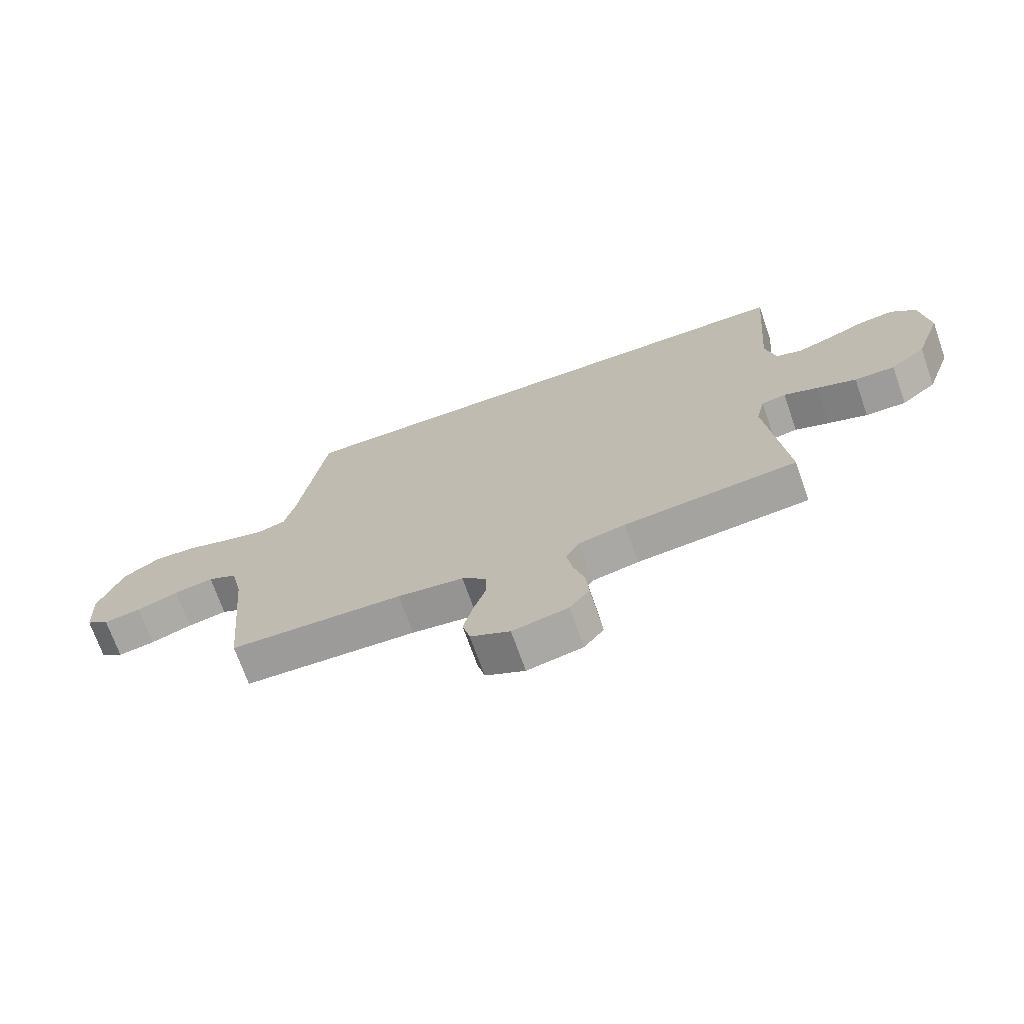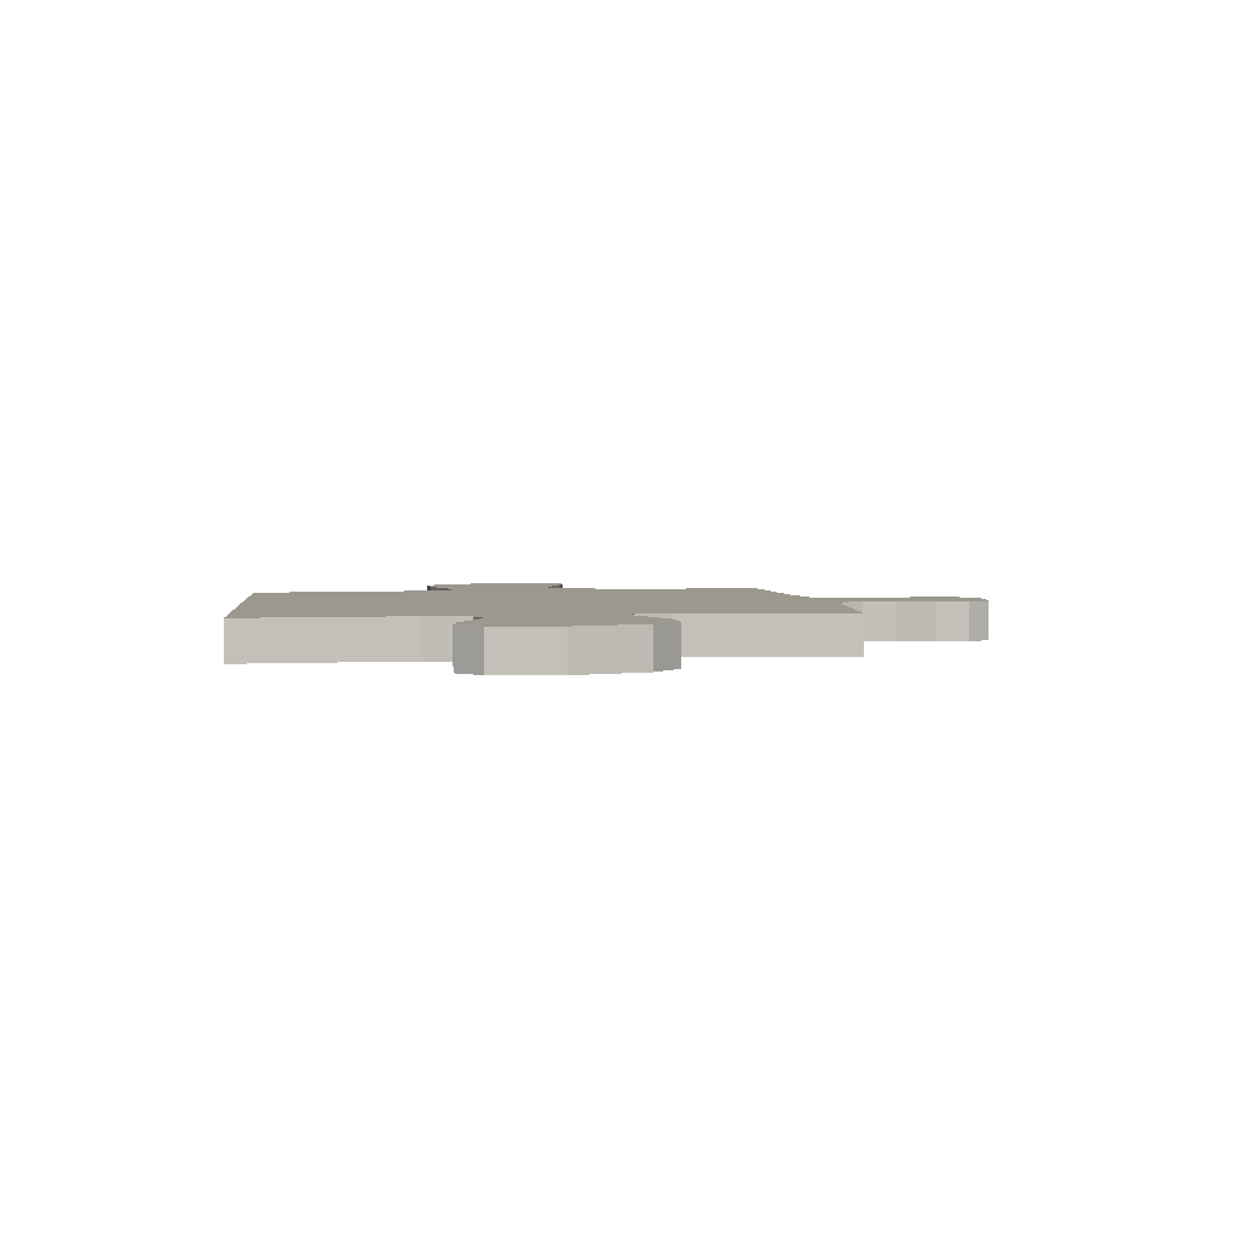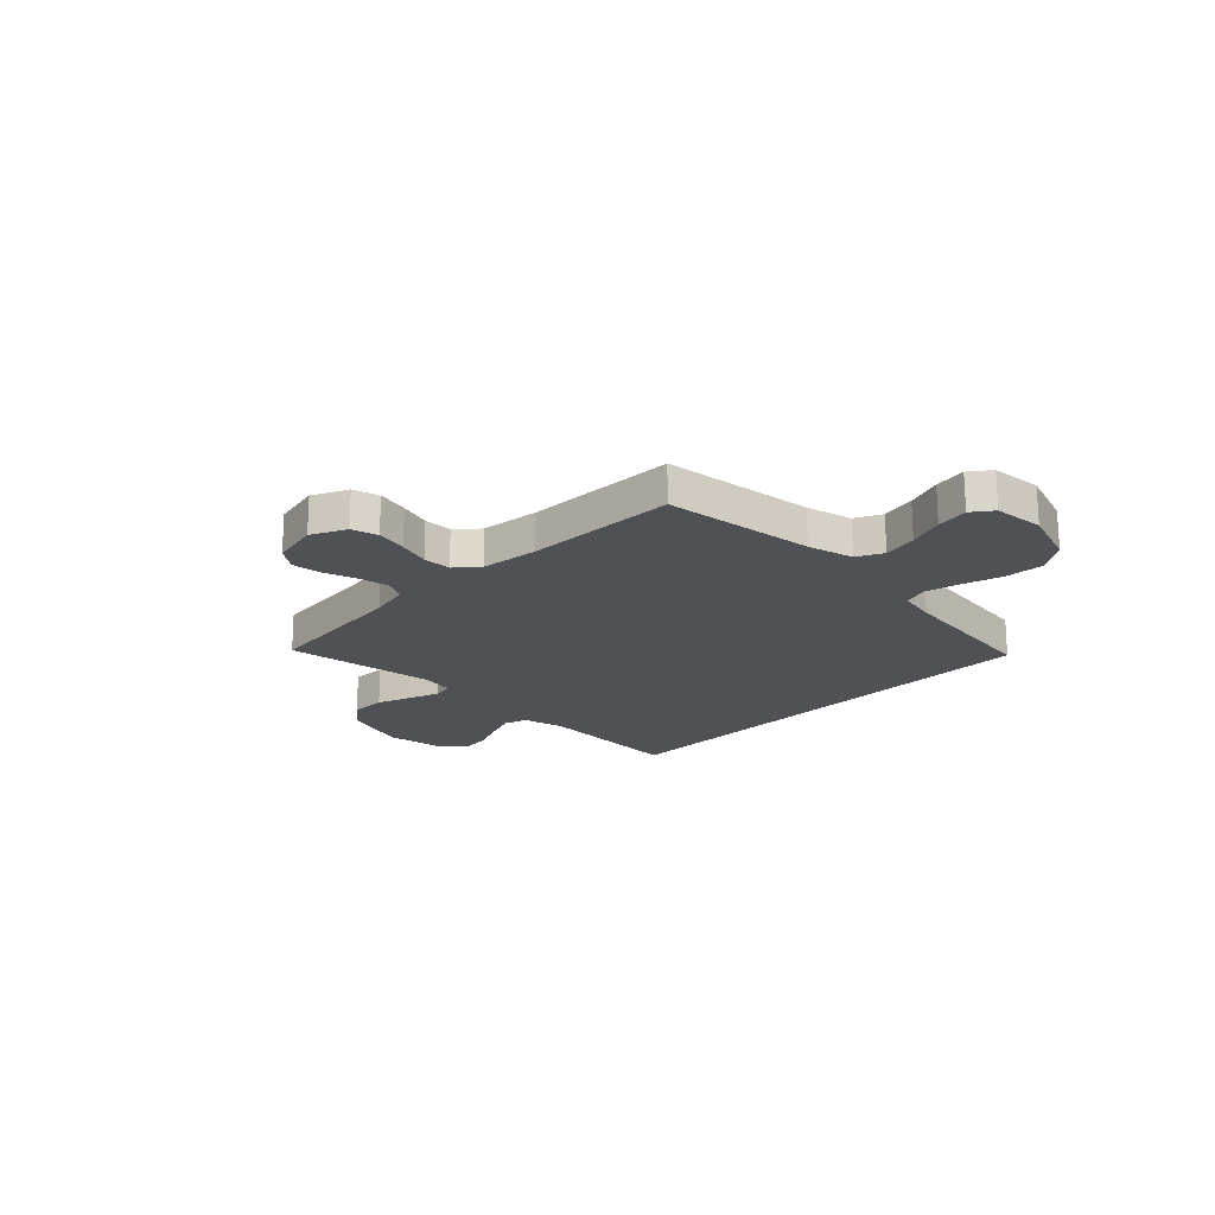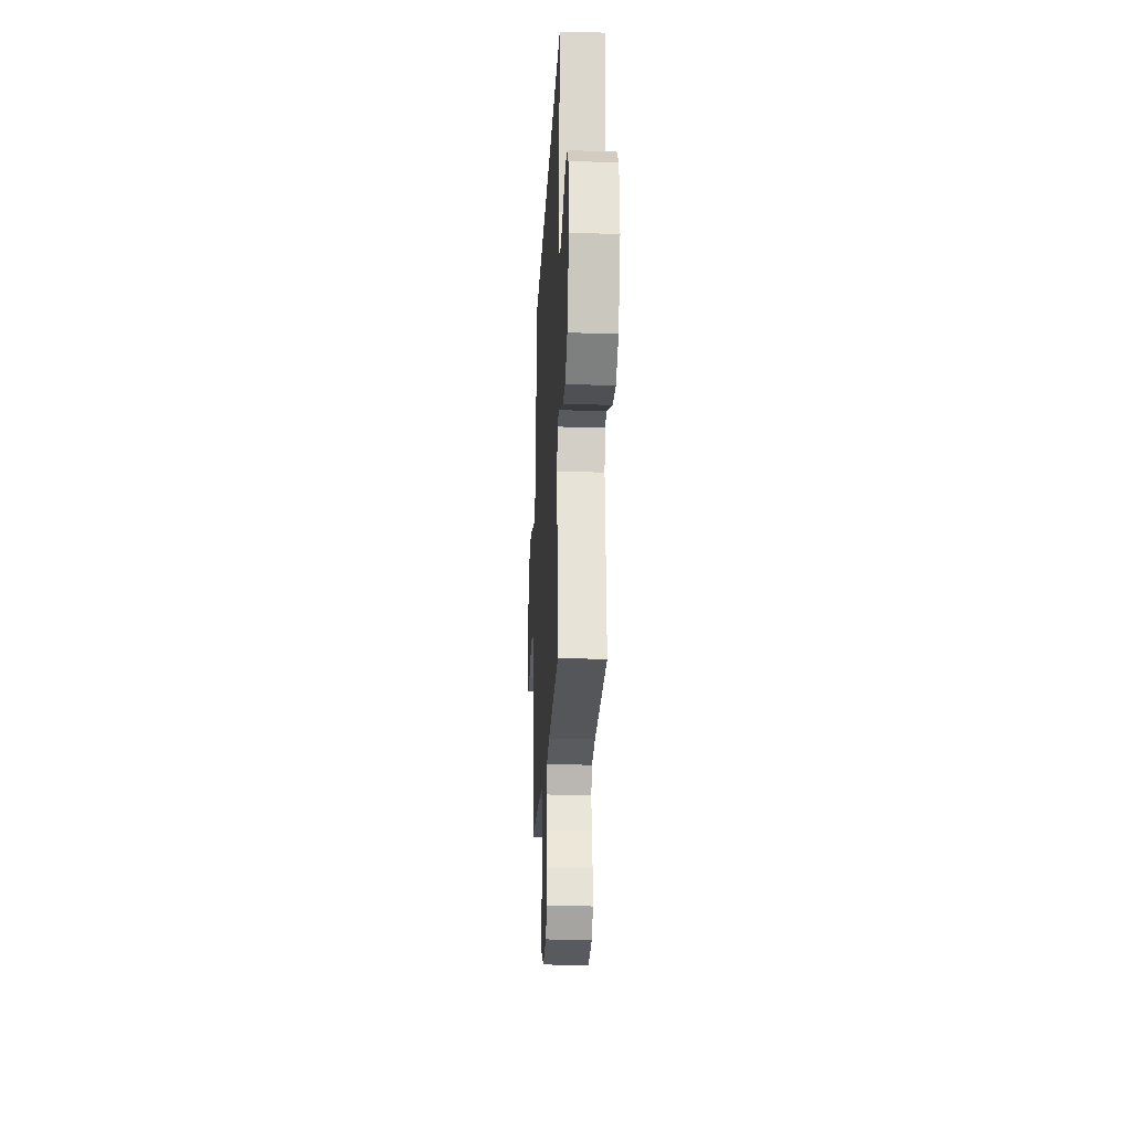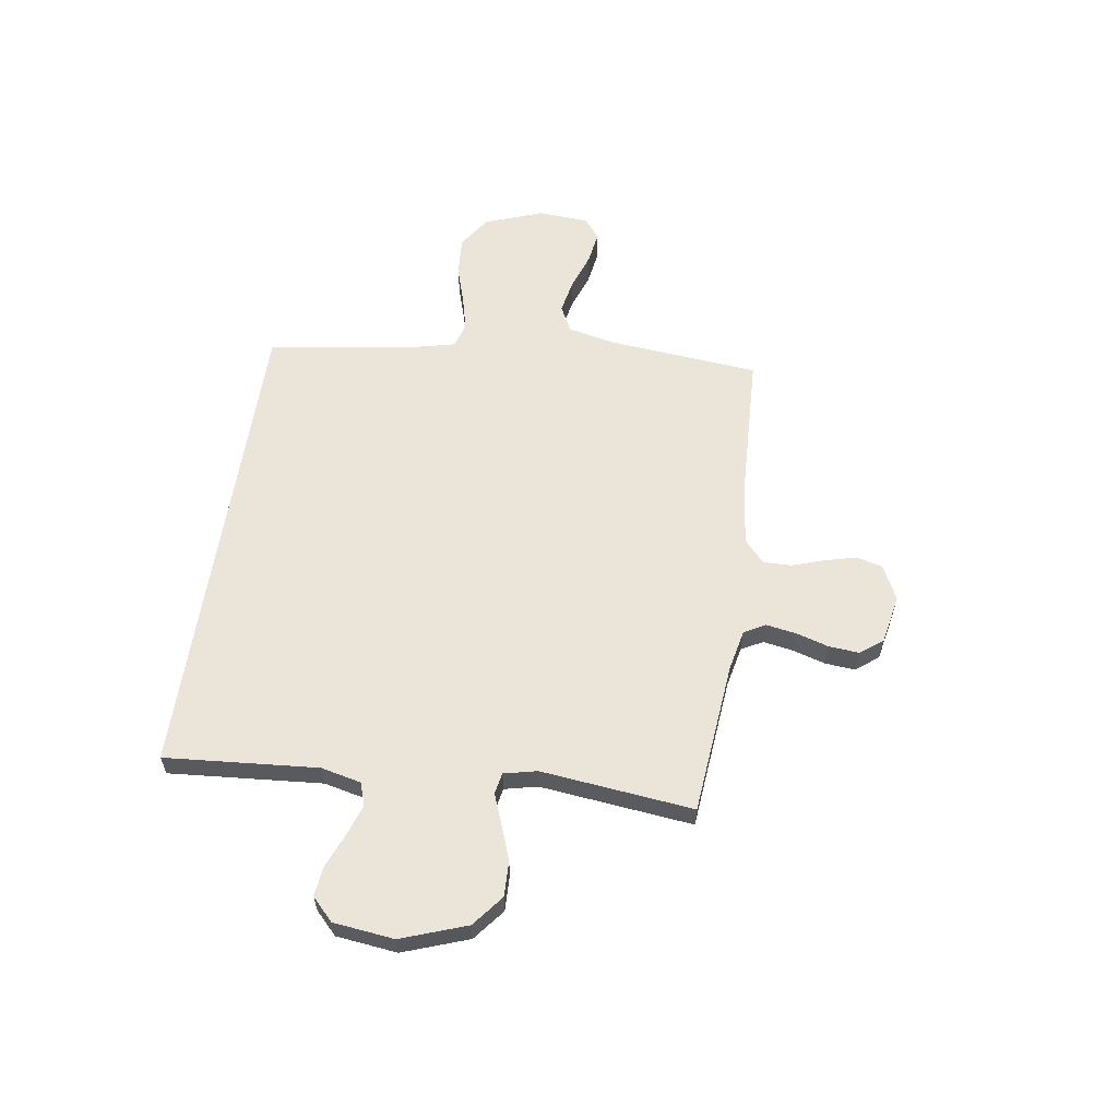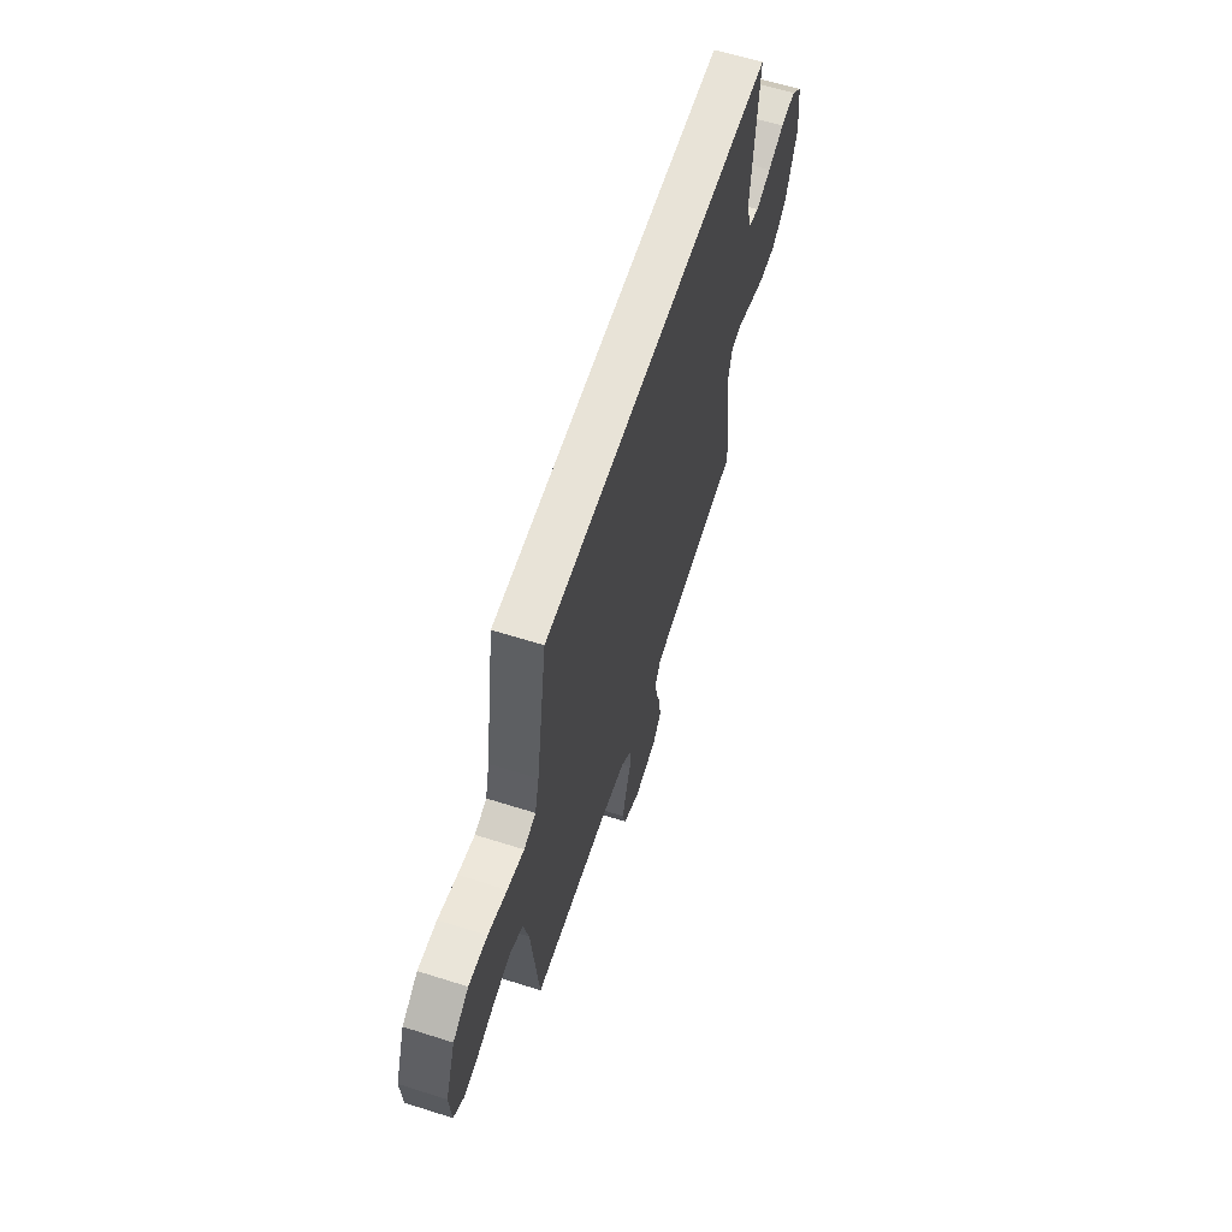
<metadata>
{"format":"obj","ext":"obj","renderer":"f3d","projection":"perspective","resolution":1024,"background":"white","views":[{"elev":-70.9,"azim":19.4,"up":"+Z"},{"elev":3.0,"azim":83.7,"up":"+Y"},{"elev":-19.6,"azim":-133.5,"up":"+Y"},{"elev":-20.7,"azim":87.3,"up":"+Z"},{"elev":59.5,"azim":98.6,"up":"+Y"},{"elev":62.4,"azim":-72.2,"up":"+Z"}]}
</metadata>
<code>
v -0.408 0.07 0.5
v 0.545 0.07 0.5
v 0.521 0.07 0.2
v 0.539 0.07 0.121
v 0.584 0.07 0.106
v 0.645 0.07 0.127
v 0.711 0.07 0.154
v 0.771 0.07 0.161
v 0.814 0.07 0.119
v 0.828 0.07 0
v 0.782 0.07 -0.128
v 0.721 0.07 -0.177
v 0.651 0.07 -0.175
v 0.583 0.07 -0.15
v 0.524 0.07 -0.127
v 0.482 0.07 -0.135
v 0.467 0.07 -0.2
v 0.5 0.07 -0.5
v 0.2 0.07 -0.528
v 0.119 0.07 -0.545
v 0.096 0.07 -0.587
v 0.106 0.07 -0.646
v 0.125 0.07 -0.71
v 0.13 0.07 -0.77
v 0.096 0.07 -0.814
v 0 0.07 -0.833
v -0.068 0.07 -0.799
v -0.081 0.07 -0.747
v -0.065 0.07 -0.685
v -0.044 0.07 -0.623
v -0.043 0.07 -0.567
v -0.086 0.07 -0.528
v -0.2 0.07 -0.513
v -0.5 0.07 -0.5
v -0.528 0.07 -0.2
v -0.548 0.07 -0.109
v -0.599 0.07 -0.083
v -0.667 0.07 -0.096
v -0.739 0.07 -0.121
v -0.803 0.07 -0.131
v -0.843 0.07 -0.1
v -0.849 0.07 0
v -0.807 0.07 0.114
v -0.743 0.07 0.156
v -0.667 0.07 0.151
v -0.59 0.07 0.127
v -0.522 0.07 0.11
v -0.473 0.07 0.125
v -0.455 0.07 0.2
v -0.408 0 0.5
v 0.545 0 0.5
v 0.521 0 0.2
v 0.539 0 0.121
v 0.584 0 0.106
v 0.645 0 0.127
v 0.711 0 0.154
v 0.771 0 0.161
v 0.814 0 0.119
v 0.828 0 0
v 0.782 0 -0.128
v 0.721 0 -0.177
v 0.651 0 -0.175
v 0.583 0 -0.15
v 0.524 0 -0.127
v 0.482 0 -0.135
v 0.467 0 -0.2
v 0.5 0 -0.5
v 0.2 0 -0.528
v 0.119 0 -0.545
v 0.096 0 -0.587
v 0.106 0 -0.646
v 0.125 0 -0.71
v 0.13 0 -0.77
v 0.096 0 -0.814
v 0 0 -0.833
v -0.068 0 -0.799
v -0.081 0 -0.747
v -0.065 0 -0.685
v -0.044 0 -0.623
v -0.043 0 -0.567
v -0.086 0 -0.528
v -0.2 0 -0.513
v -0.5 0 -0.5
v -0.528 0 -0.2
v -0.548 0 -0.109
v -0.599 0 -0.083
v -0.667 0 -0.096
v -0.739 0 -0.121
v -0.803 0 -0.131
v -0.843 0 -0.1
v -0.849 0 0
v -0.807 0 0.114
v -0.743 0 0.156
v -0.667 0 0.151
v -0.59 0 0.127
v -0.522 0 0.11
v -0.473 0 0.125
v -0.455 0 0.2
f 43 44 45 46
f 43 46 47
f 42 43 47
f 41 42 47 48
f 38 39 40 41
f 37 38 41 48
f 33 34 35
f 32 33 35 36
f 27 28 29 30
f 25 26 27 30
f 25 30 31
f 22 23 24 25
f 21 22 25 31
f 20 21 31 32
f 17 18 19
f 16 17 19 20
f 12 13 14 15
f 10 11 12 15
f 10 15 16
f 9 10 16
f 6 7 8 9
f 5 6 9 16
f 4 5 16 20
f 49 1 2 3
f 48 49 3 4
f 36 37 48 4
f 4 20 32 36
f 95 94 93 92
f 96 95 92
f 96 92 91
f 97 96 91 90
f 90 89 88 87
f 97 90 87 86
f 84 83 82
f 85 84 82 81
f 79 78 77 76
f 79 76 75 74
f 80 79 74
f 74 73 72 71
f 80 74 71 70
f 81 80 70 69
f 68 67 66
f 69 68 66 65
f 64 63 62 61
f 64 61 60 59
f 65 64 59
f 65 59 58
f 58 57 56 55
f 65 58 55 54
f 69 65 54 53
f 52 51 50 98
f 53 52 98 97
f 53 97 86 85
f 85 81 69 53
f 1 50 51 2
f 2 51 52 3
f 3 52 53 4
f 4 53 54 5
f 5 54 55 6
f 6 55 56 7
f 7 56 57 8
f 8 57 58 9
f 9 58 59 10
f 10 59 60 11
f 11 60 61 12
f 12 61 62 13
f 13 62 63 14
f 14 63 64 15
f 15 64 65 16
f 16 65 66 17
f 17 66 67 18
f 18 67 68 19
f 19 68 69 20
f 20 69 70 21
f 21 70 71 22
f 22 71 72 23
f 23 72 73 24
f 24 73 74 25
f 25 74 75 26
f 26 75 76 27
f 27 76 77 28
f 28 77 78 29
f 29 78 79 30
f 30 79 80 31
f 31 80 81 32
f 32 81 82 33
f 33 82 83 34
f 34 83 84 35
f 35 84 85 36
f 36 85 86 37
f 37 86 87 38
f 38 87 88 39
f 39 88 89 40
f 40 89 90 41
f 41 90 91 42
f 42 91 92 43
f 43 92 93 44
f 44 93 94 45
f 45 94 95 46
f 46 95 96 47
f 47 96 97 48
f 48 97 98 49
f 49 98 50 1

</code>
